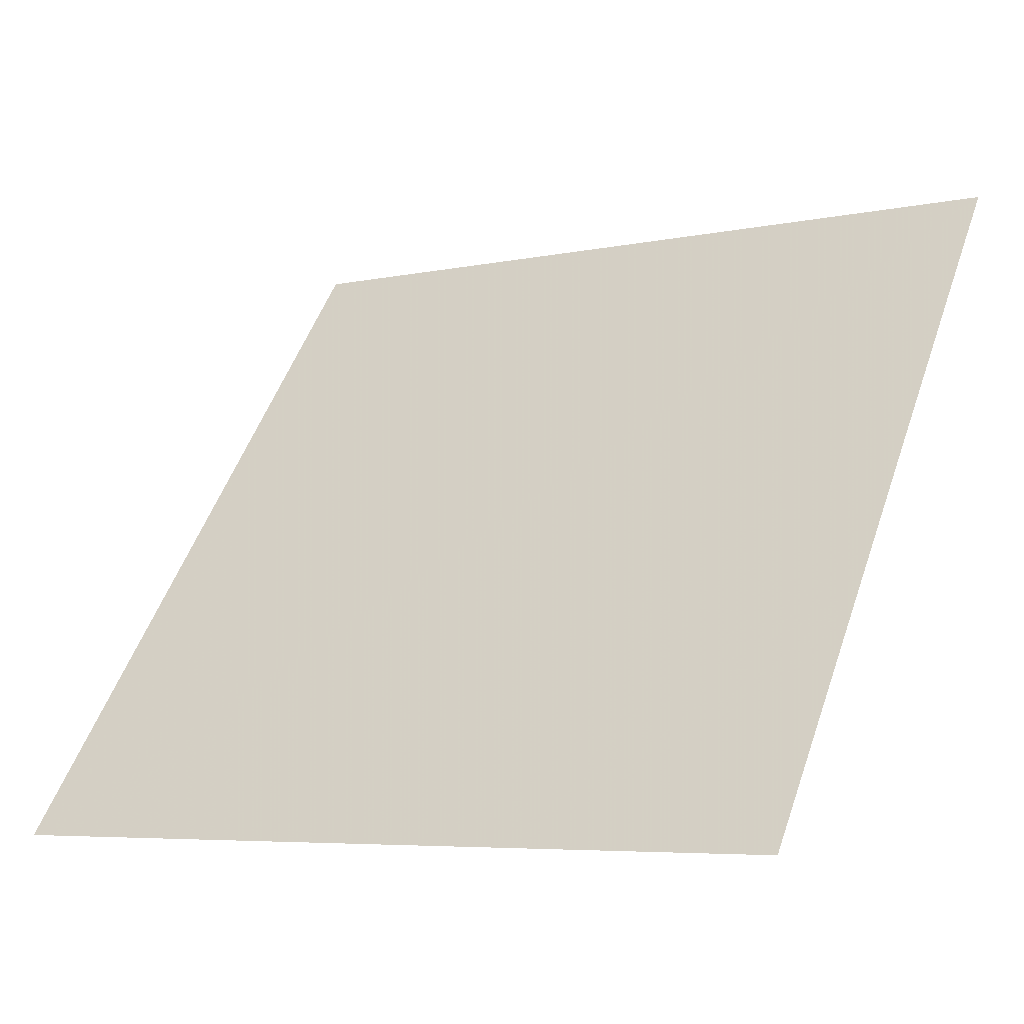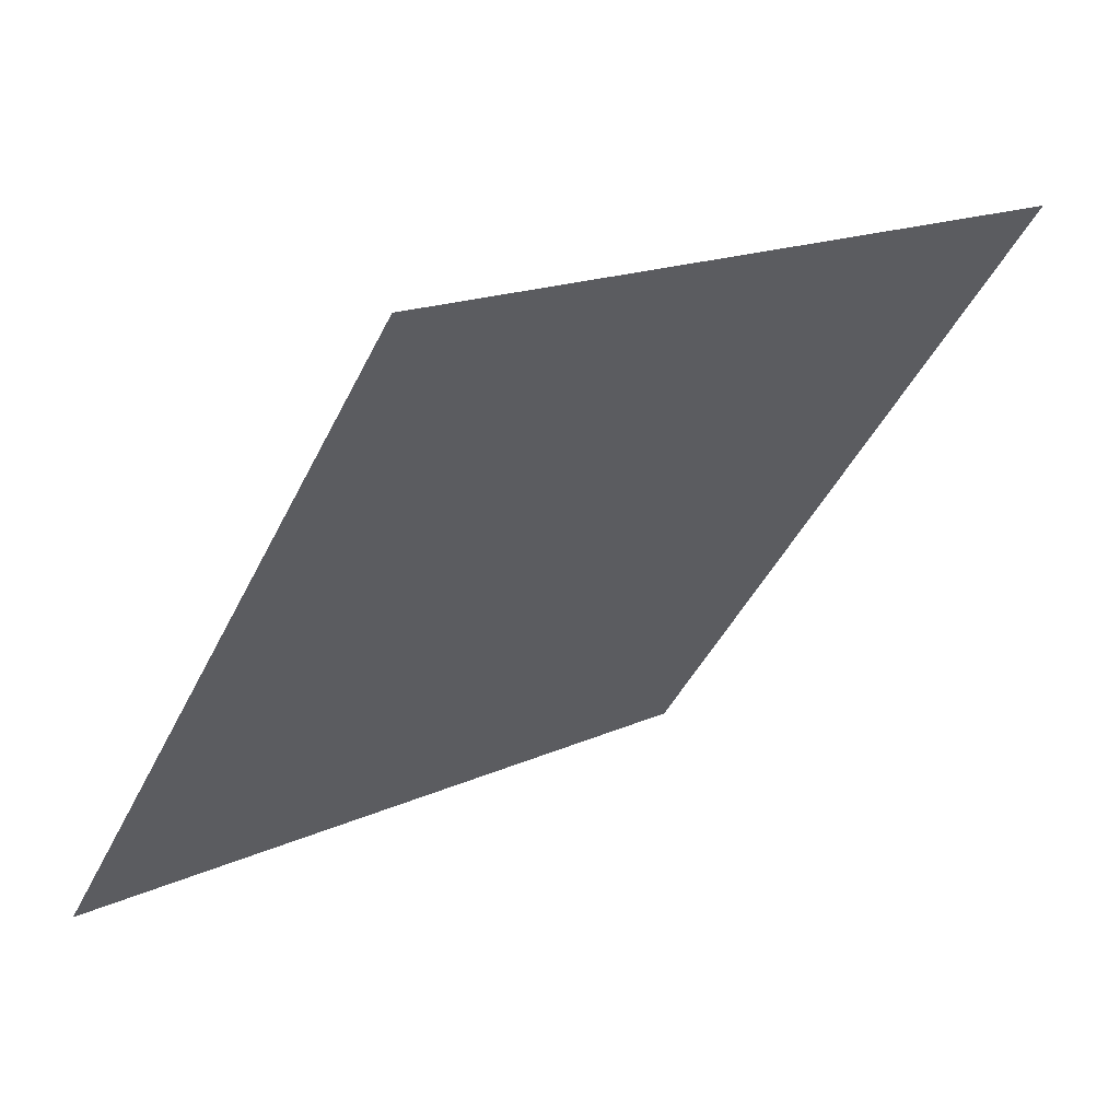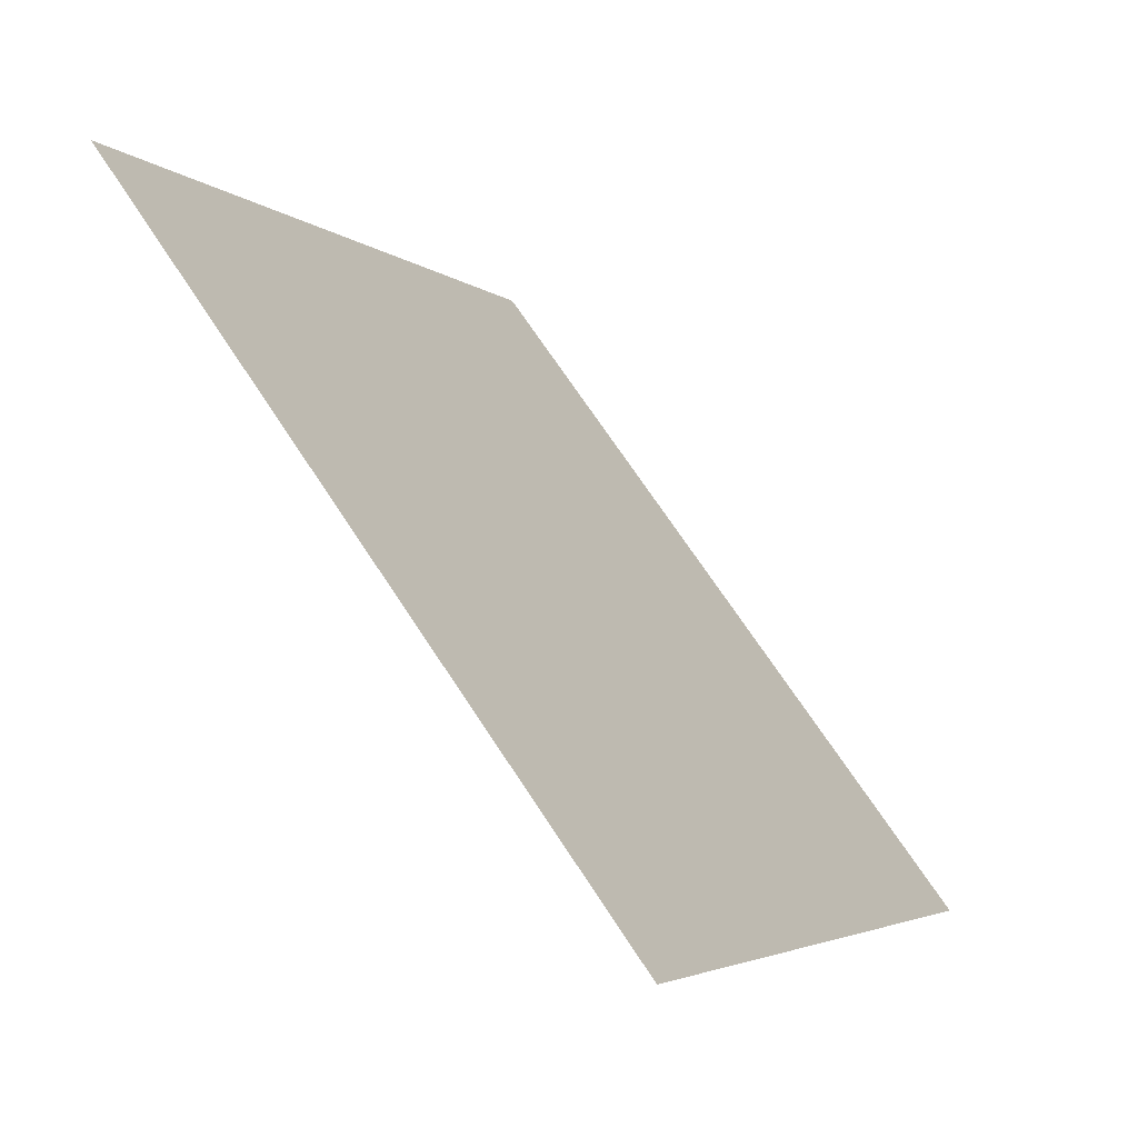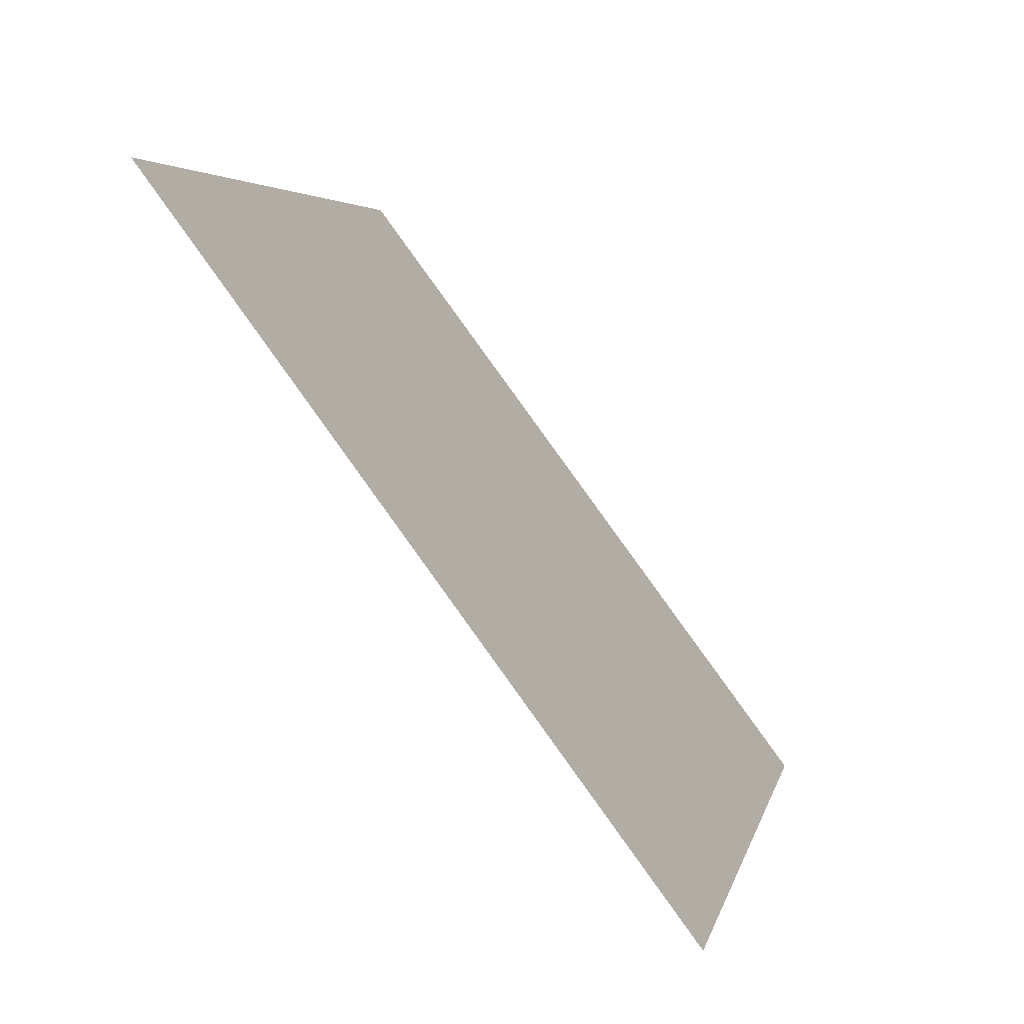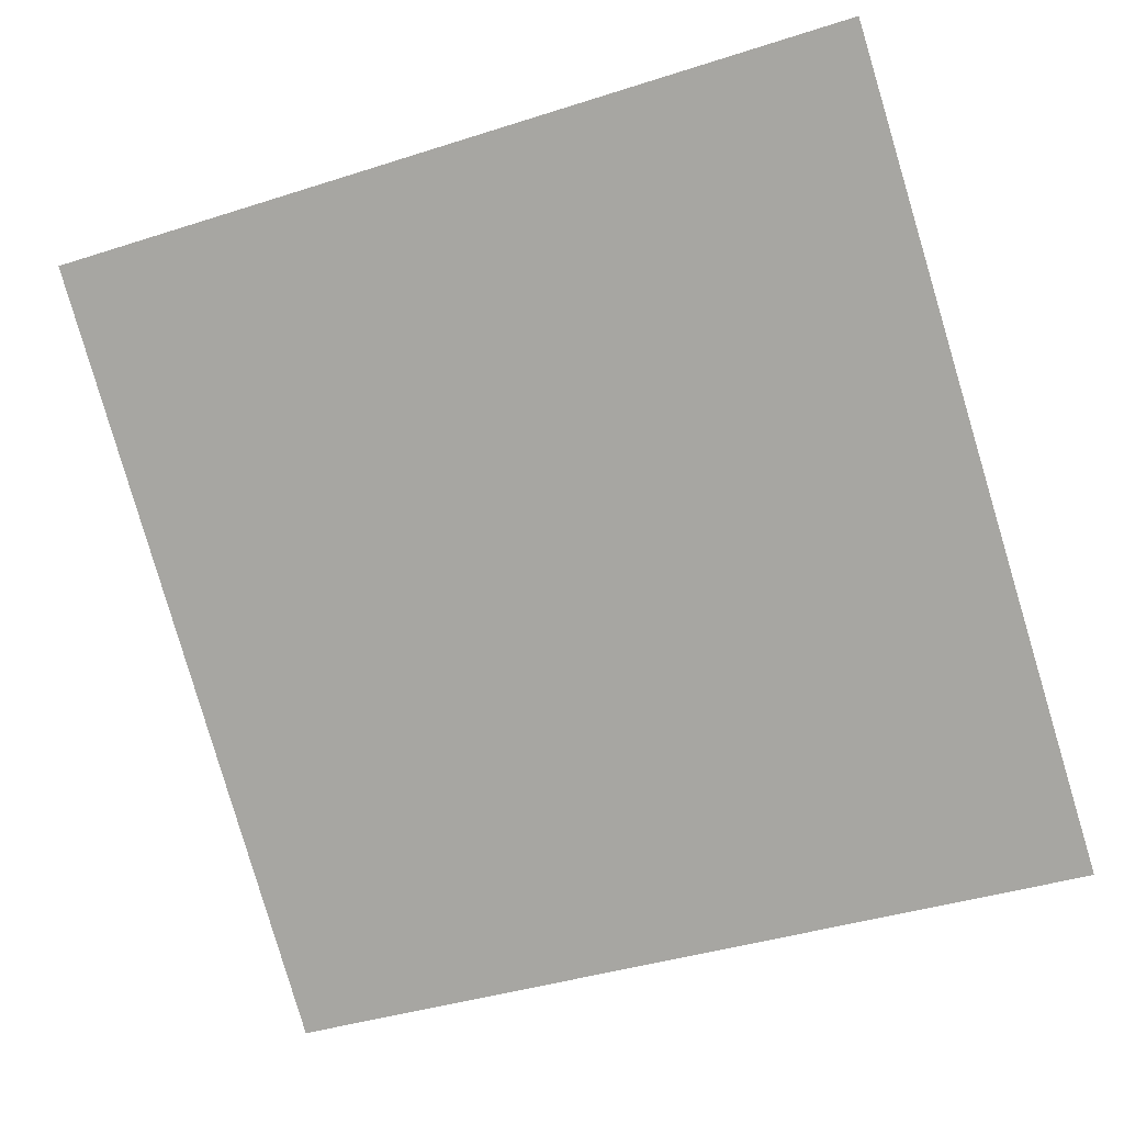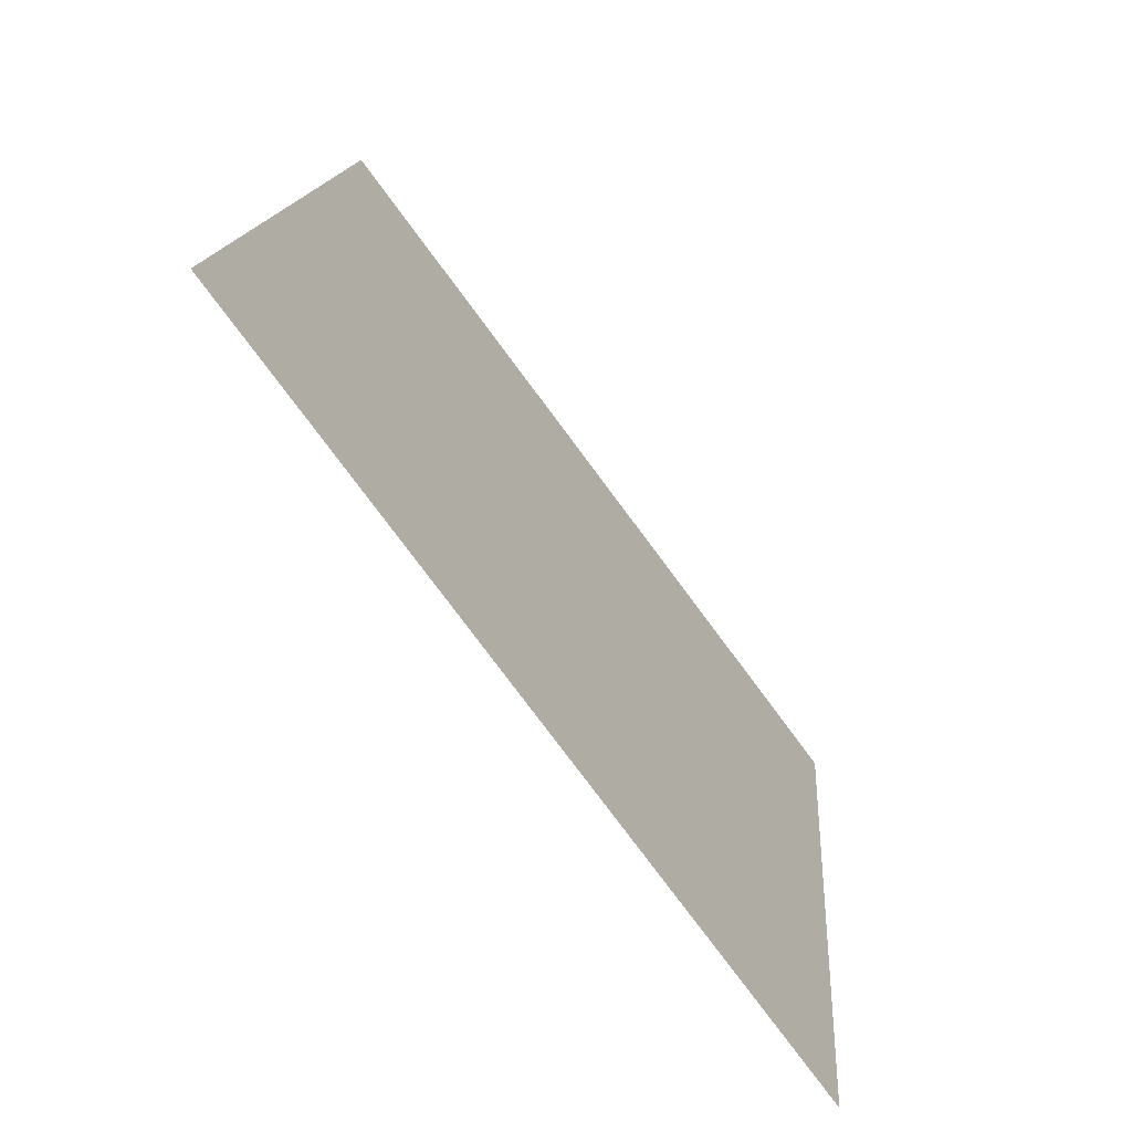
<metadata>
{"format":"obj","ext":"obj","renderer":"f3d","projection":"perspective","resolution":1024,"background":"white","views":[{"elev":-7.0,"azim":30.8,"up":"+Z"},{"elev":-43.5,"azim":-114.3,"up":"+Y"},{"elev":-3.2,"azim":-68.1,"up":"+Z"},{"elev":5.0,"azim":-79.8,"up":"+Z"},{"elev":-43.7,"azim":22.1,"up":"+Y"},{"elev":15.3,"azim":-87.2,"up":"+Z"}]}
</metadata>
<code>
v 0.1302 0.5273 0.1643
v 0.1236 0.5274 0.1643
v 0.1237 0.5313 0.1696
v 0.1303 0.5312 0.1695
f 4 3 2 1

</code>
